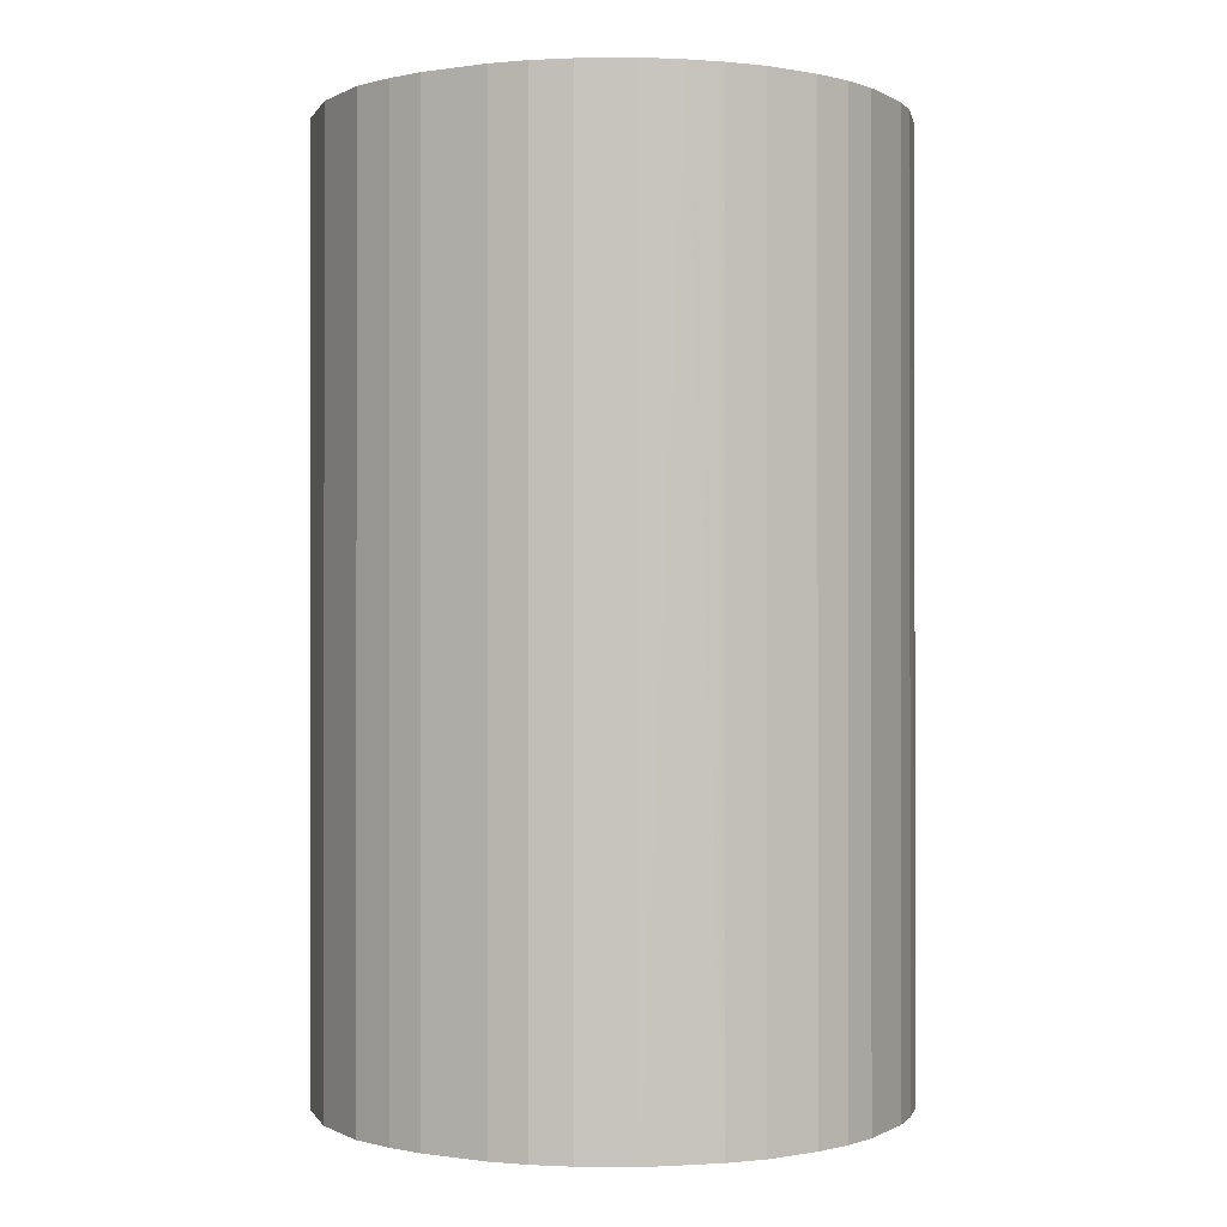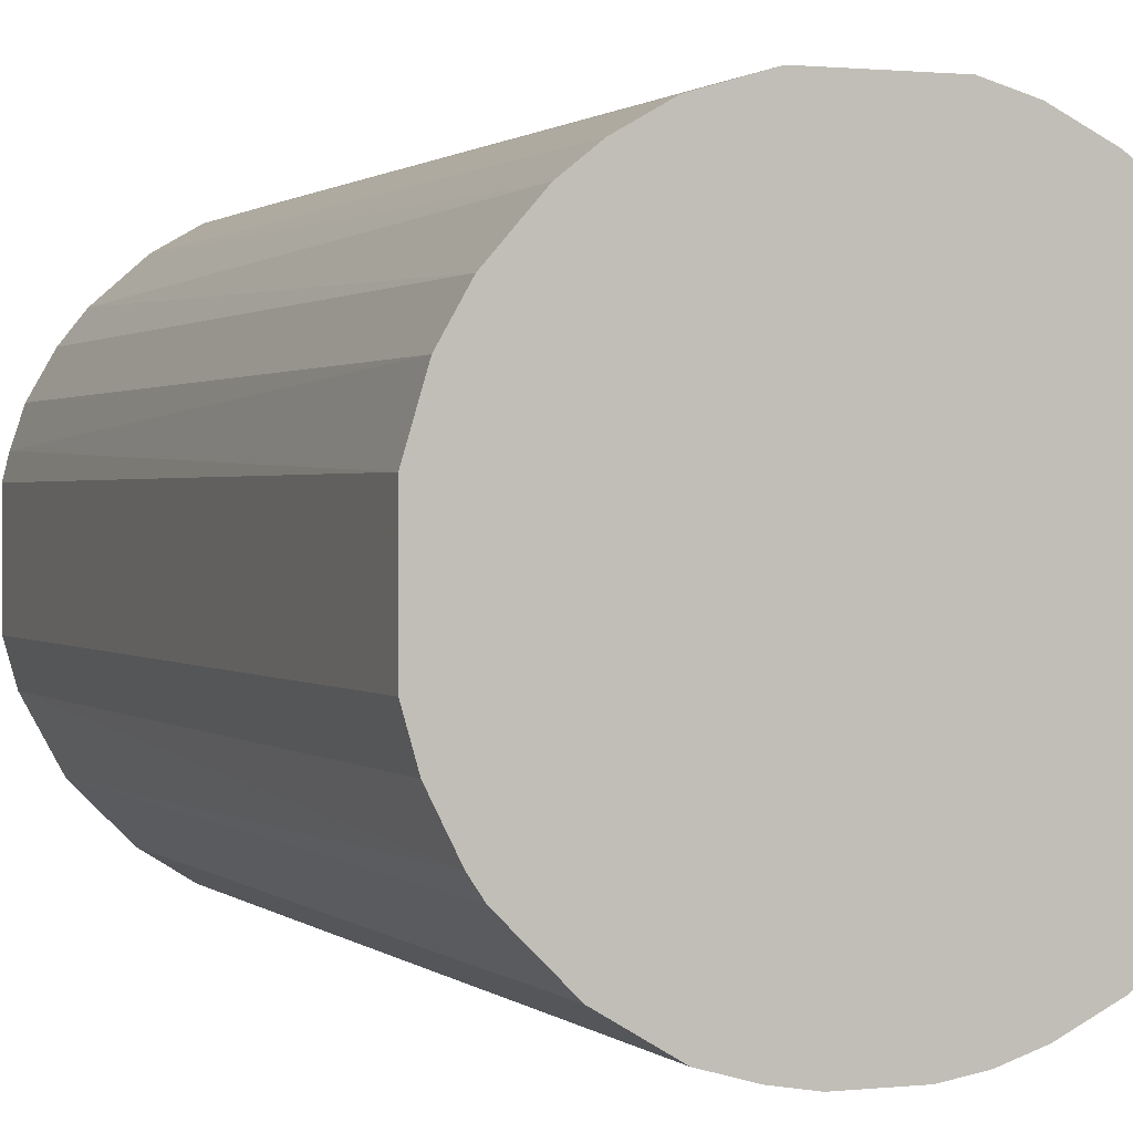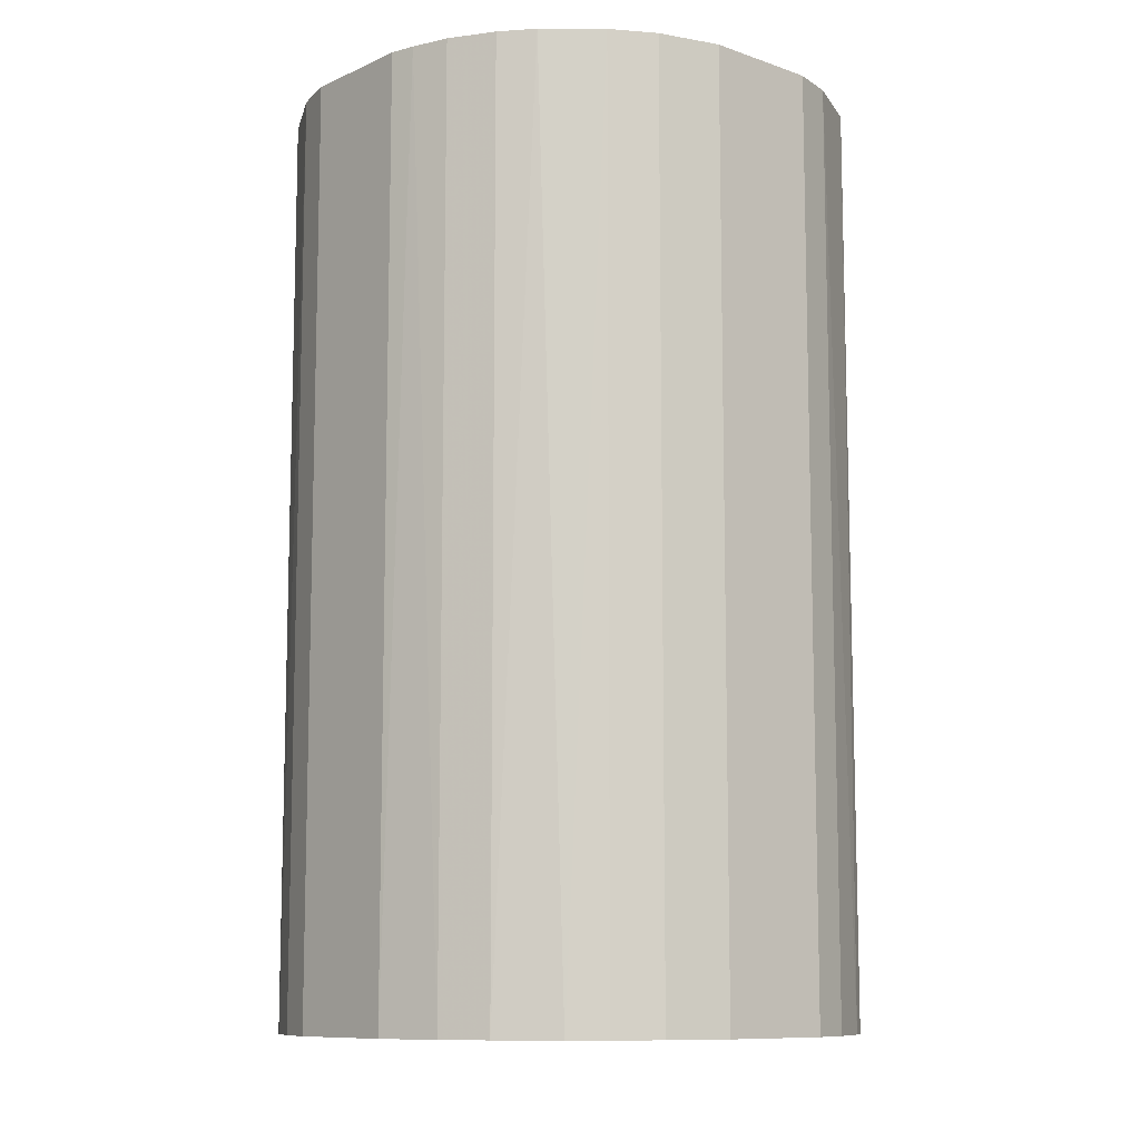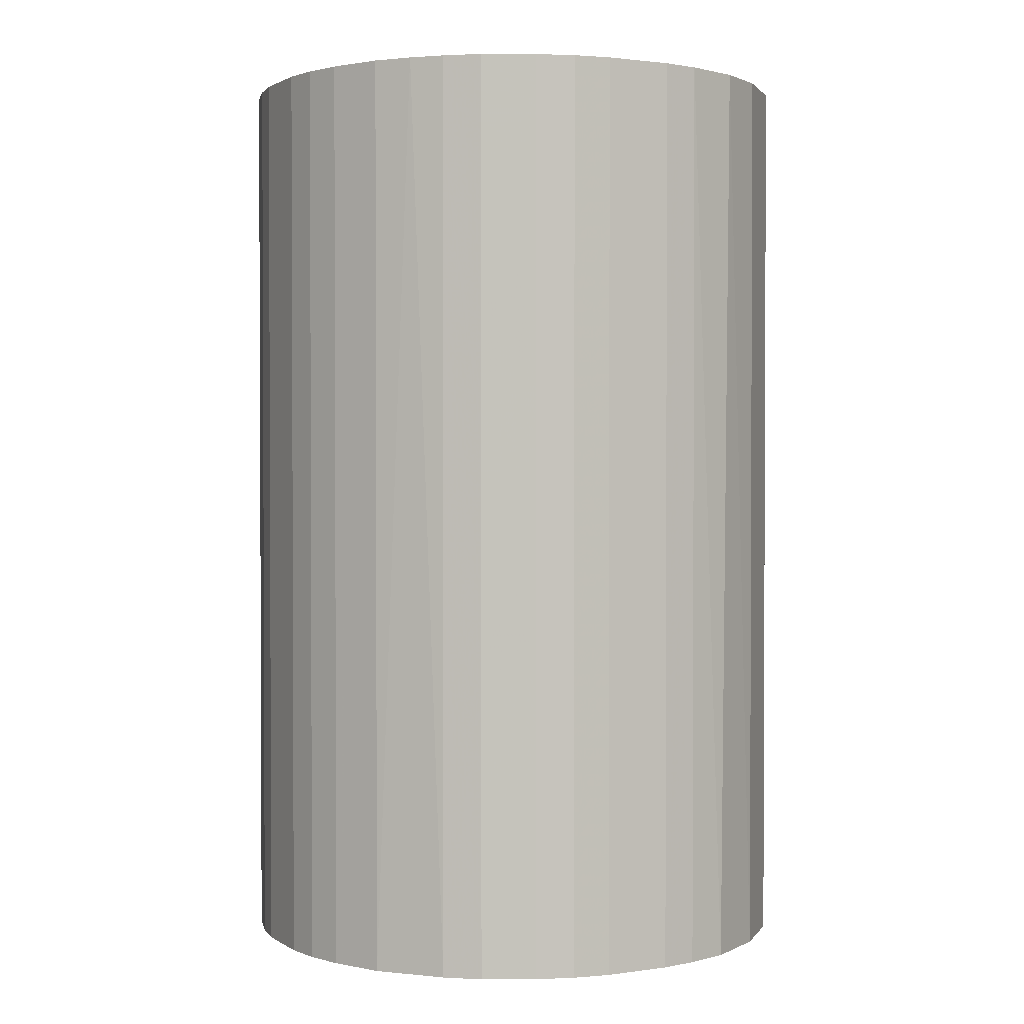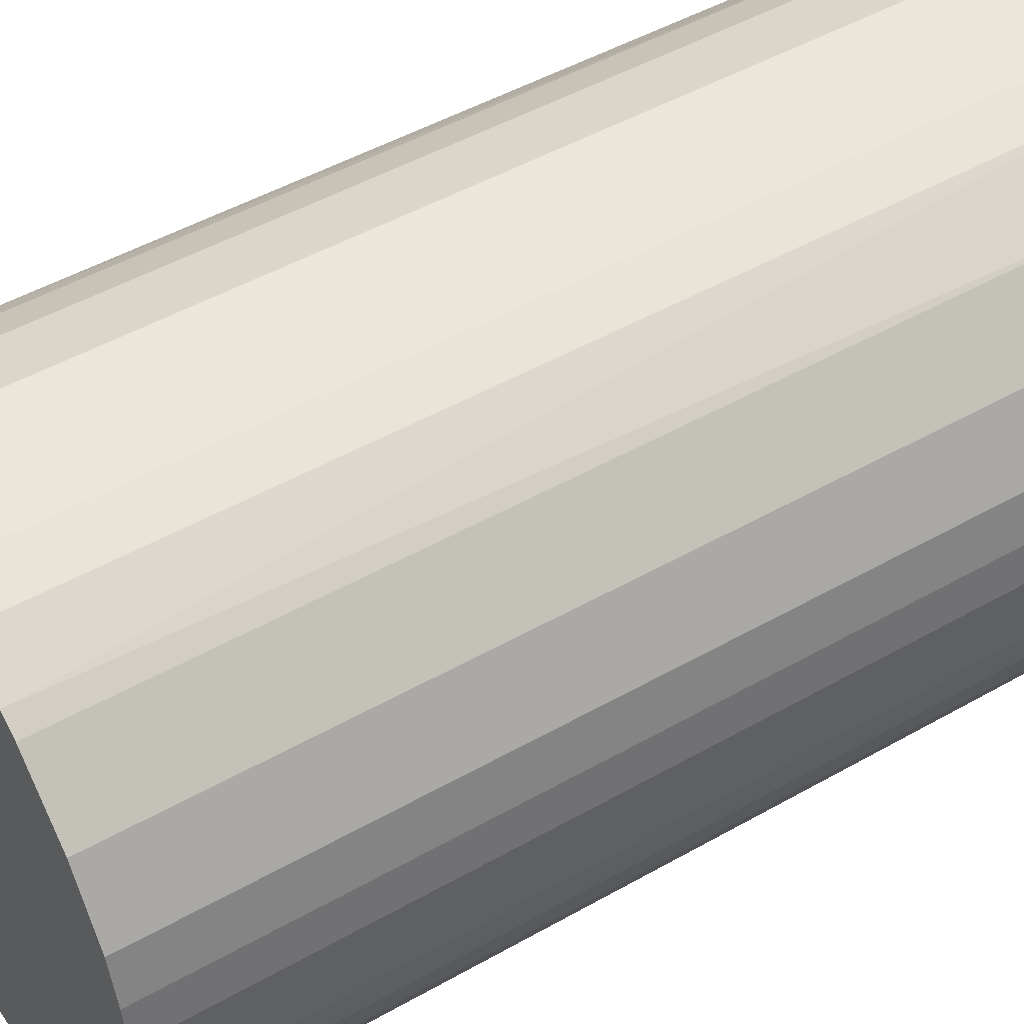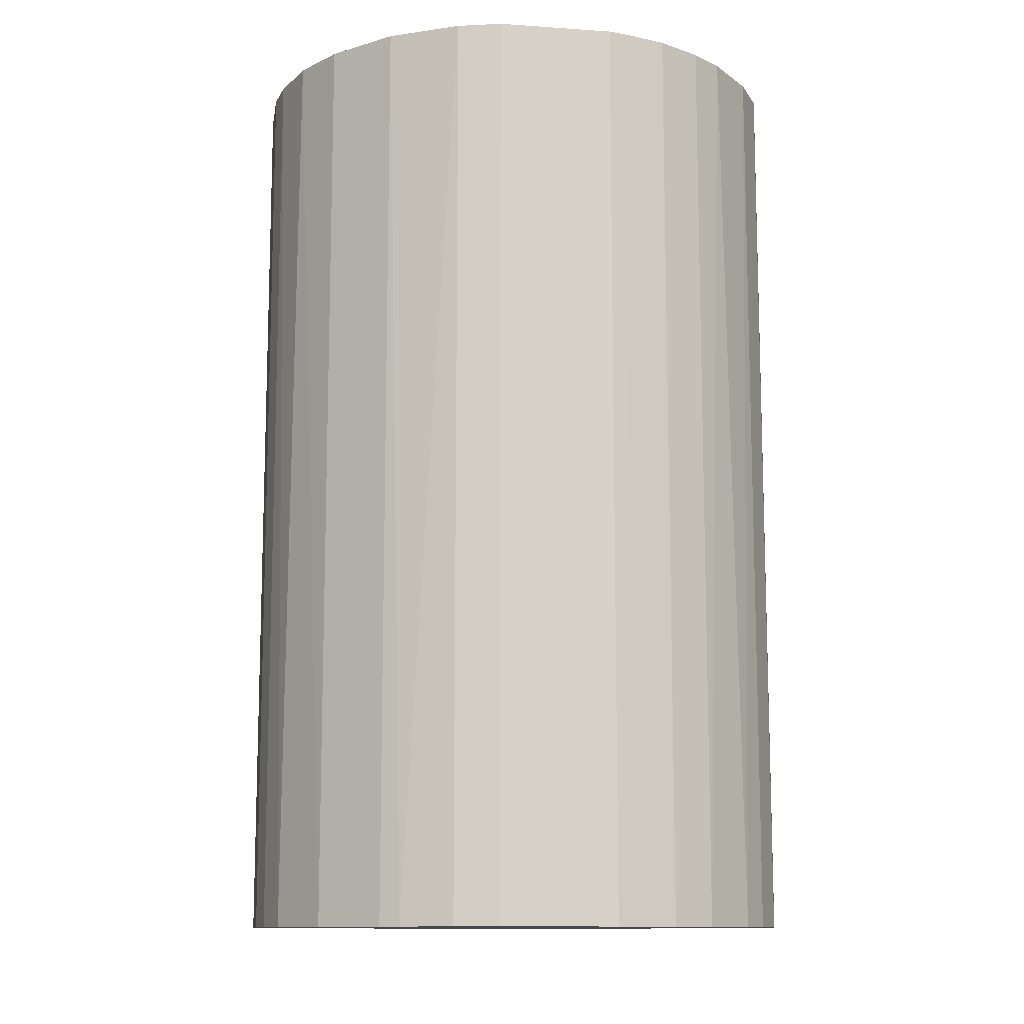
<metadata>
{"format":"obj","ext":"obj","renderer":"f3d","projection":"perspective","resolution":1024,"background":"white","views":[{"elev":-0.3,"azim":-60.9,"up":"+Z"},{"elev":1.0,"azim":158.2,"up":"+Y"},{"elev":-10.0,"azim":138.5,"up":"+Z"},{"elev":1.5,"azim":-27.3,"up":"+Z"},{"elev":48.4,"azim":-122.4,"up":"+Y"},{"elev":-11.6,"azim":80.6,"up":"+Z"}]}
</metadata>
<code>
o convex_0
v -0.01952 0.002244 -0.03222
v 0.01932 0.003951 0.03222
v 0.01889 0.005658 0.03222
v -0.01909 -0.005005 0.03222
v 0.004802 -0.01909 -0.03222
v 0.003951 0.01932 -0.03222
v -0.007142 0.01846 0.03222
v 0.004802 -0.01909 0.03222
v 0.01932 -0.004154 -0.03222
v -0.01098 -0.01653 -0.03222
v 0.0159 -0.01183 0.03222
v -0.01568 0.01206 -0.03222
v 0.00822 0.01803 0.03222
v 0.01633 0.0112 -0.03222
v -0.01824 0.00779 0.03222
v -0.007568 -0.01824 0.03222
v 0.01206 -0.01568 -0.03222
v -0.01653 -0.01098 -0.03222
v -0.007142 0.01846 -0.03222
v -0.01482 -0.01311 0.03222
v -0.002447 -0.01952 -0.03222
v -0.01184 0.0159 0.03222
v 0.01462 0.01334 0.03222
v 0.0112 0.01633 -0.03222
v 0.01932 -0.004154 0.03222
v 0.01932 0.003951 -0.03222
v -0.004154 0.01932 0.03222
v 0.01675 -0.01056 -0.03222
v 0.008646 -0.01781 0.03222
v -0.01909 -0.005005 -0.03222
v -0.01952 0.002244 0.03222
v -0.002447 -0.01952 0.03222
v 0.003951 0.01932 0.03222
v -0.01824 0.00779 -0.03222
v -0.01184 0.0159 -0.03222
v -0.004154 0.01932 -0.03222
v -0.01568 0.01206 0.03222
v 0.01803 0.008216 0.03222
v 0.01846 -0.007142 0.03222
v -0.01824 -0.007568 0.03222
v -0.01098 -0.01653 0.03222
v -0.005005 -0.01909 -0.03222
v 0.01206 -0.01568 0.03222
v 0.00779 -0.01824 -0.03222
v 0.002244 -0.01952 -0.03222
v -0.01952 -0.002447 0.03222
v 0.01803 0.008216 -0.03222
v 0.00822 0.01803 -0.03222
v -0.01312 -0.01482 -0.03222
v 0.0112 0.01633 0.03222
v 0.01334 0.01462 -0.03222
v -0.01653 -0.01098 0.03222
v 0.01846 -0.007142 -0.03222
v 0.002244 -0.01952 0.03222
v -0.01952 -0.002447 -0.03222
v -0.01909 0.004802 0.03222
v 0.0159 -0.01183 -0.03222
v -0.007568 -0.01824 -0.03222
v -0.01056 0.01675 -0.03222
v -0.01824 -0.007568 -0.03222
v 0.01633 0.0112 0.03222
v -0.005005 -0.01909 0.03222
v -0.01909 0.004802 -0.03222
v -0.01312 -0.01482 0.03222
f 49 41 64
f 2 3 4
f 5 1 6
f 4 3 7
f 2 4 8
f 5 6 9
f 1 5 10
f 2 8 11
f 6 1 12
f 7 3 13
f 9 6 14
f 4 7 15
f 8 4 16
f 5 9 17
f 1 10 18
f 6 12 19
f 16 4 20
f 10 5 21
f 15 7 22
f 13 3 23
f 14 6 24
f 9 2 25
f 2 11 25
f 3 2 26
f 2 9 26
f 9 14 26
f 7 13 27
f 19 7 27
f 17 9 28
f 11 8 29
f 1 18 30
f 4 15 31
f 8 16 32
f 13 6 33
f 6 27 33
f 27 13 33
f 12 1 34
f 15 12 34
f 19 12 35
f 12 22 35
f 6 19 36
f 27 6 36
f 19 27 36
f 12 15 37
f 15 22 37
f 22 12 37
f 23 3 38
f 9 25 39
f 25 11 39
f 11 28 39
f 20 4 40
f 4 30 40
f 10 16 41
f 16 20 41
f 10 21 42
f 21 32 42
f 17 11 43
f 11 29 43
f 29 17 43
f 8 5 44
f 5 17 44
f 29 8 44
f 17 29 44
f 5 8 45
f 21 5 45
f 32 21 45
f 30 4 46
f 31 1 46
f 4 31 46
f 3 26 47
f 26 14 47
f 38 3 47
f 14 38 47
f 6 13 48
f 24 6 48
f 13 24 48
f 18 10 49
f 20 18 49
f 10 41 49
f 13 23 50
f 24 13 50
f 24 50 51
f 23 14 51
f 14 24 51
f 50 23 51
f 18 20 52
f 20 40 52
f 40 18 52
f 28 9 53
f 9 39 53
f 39 28 53
f 8 32 54
f 45 8 54
f 32 45 54
f 1 30 55
f 46 1 55
f 30 46 55
f 1 31 56
f 31 15 56
f 15 34 56
f 11 17 57
f 17 28 57
f 28 11 57
f 16 10 58
f 10 42 58
f 42 16 58
f 7 19 59
f 22 7 59
f 19 35 59
f 35 22 59
f 30 18 60
f 18 40 60
f 40 30 60
f 14 23 61
f 23 38 61
f 38 14 61
f 32 16 62
f 16 42 62
f 42 32 62
f 34 1 63
f 1 56 63
f 56 34 63
f 41 20 64
f 20 49 64

</code>
